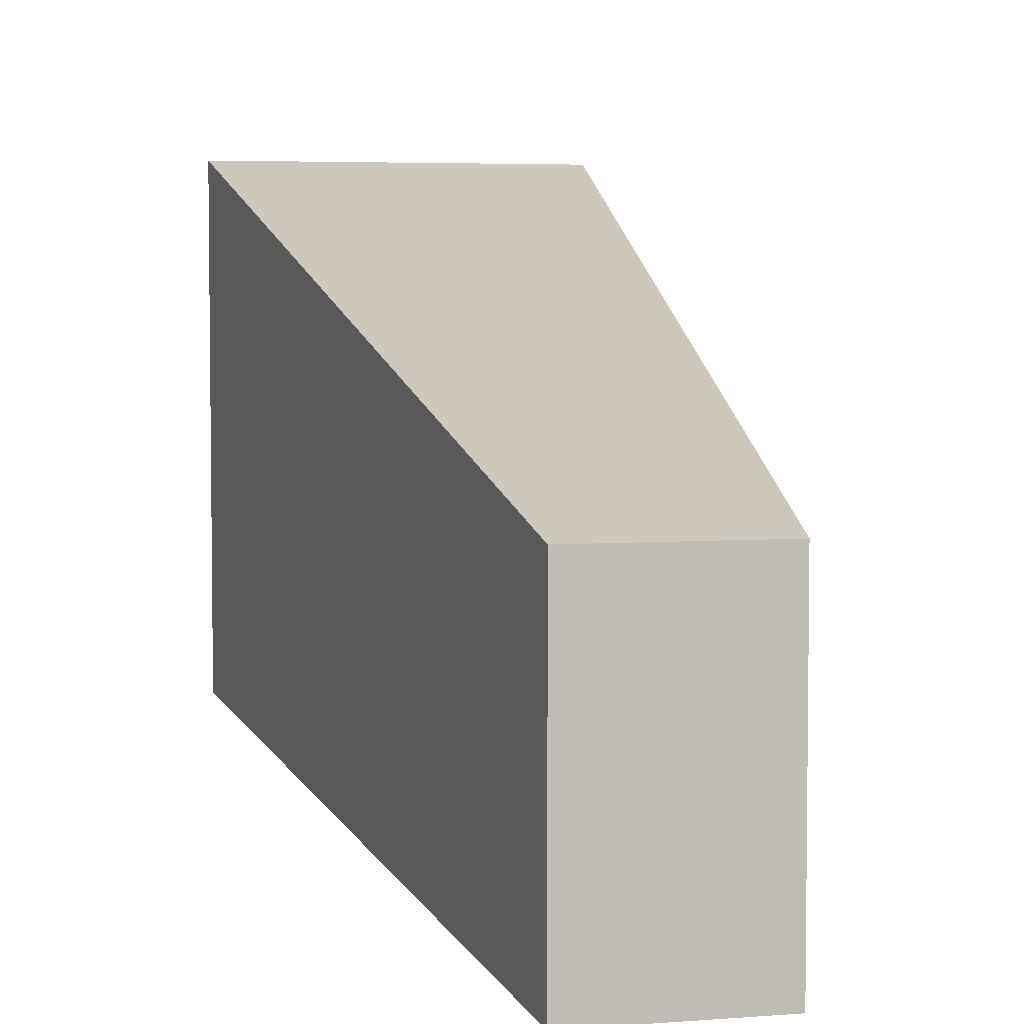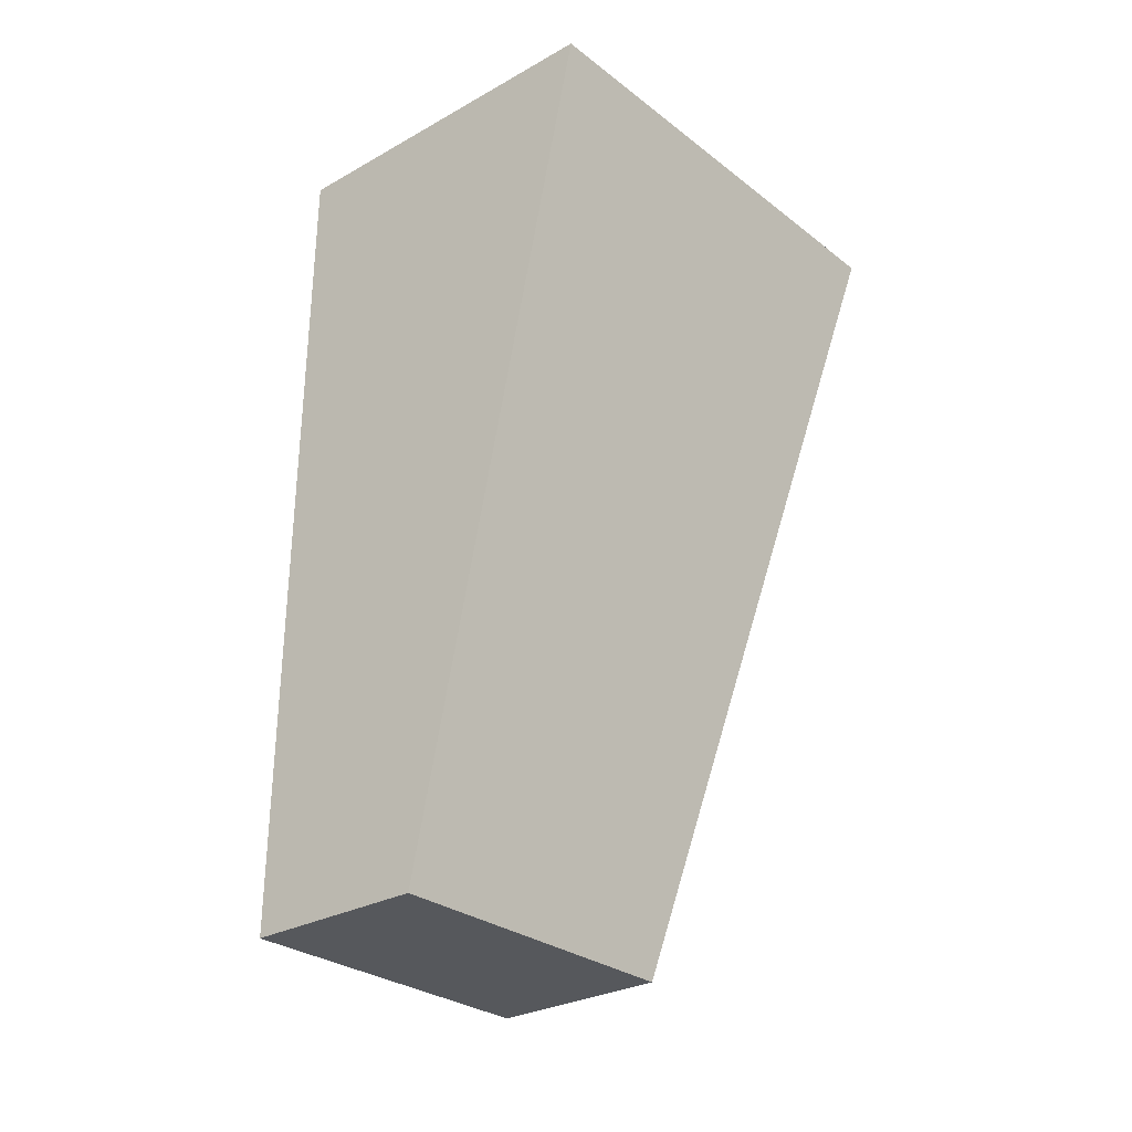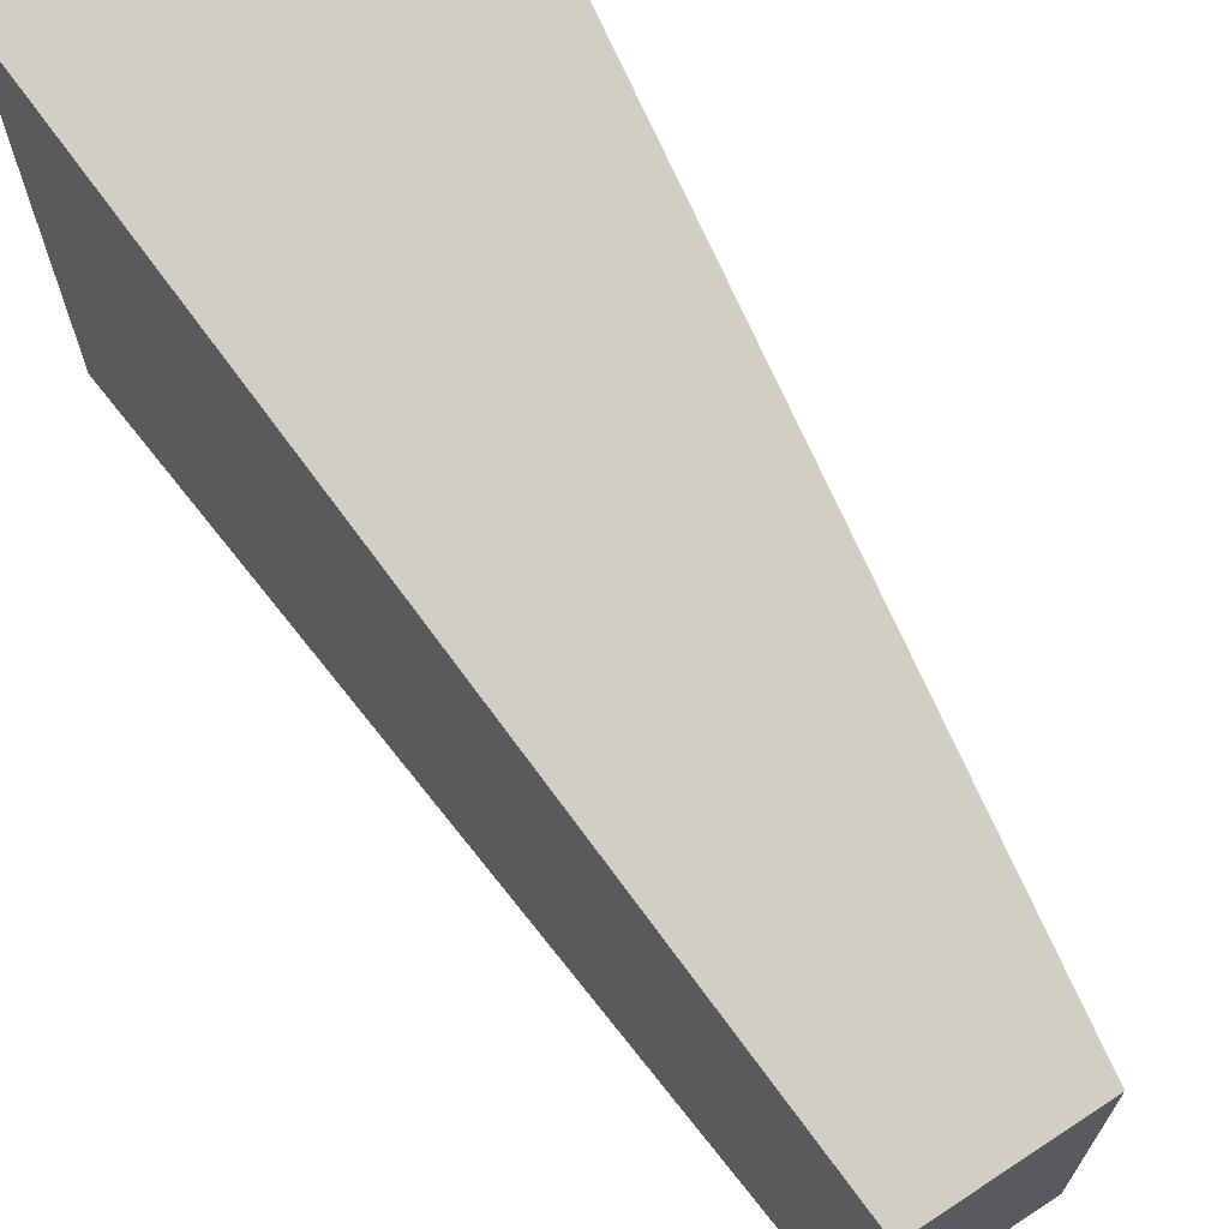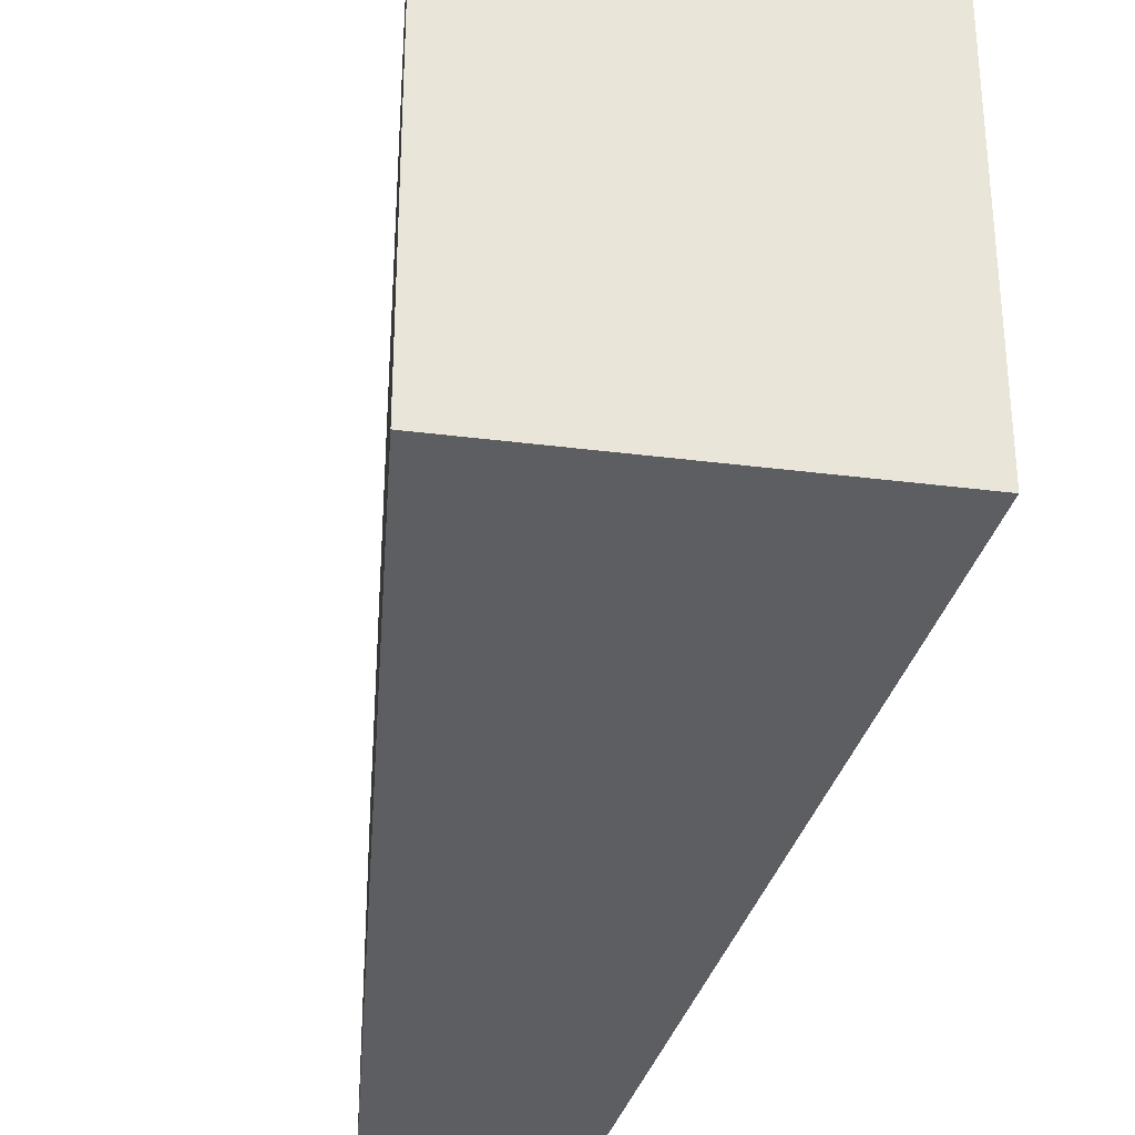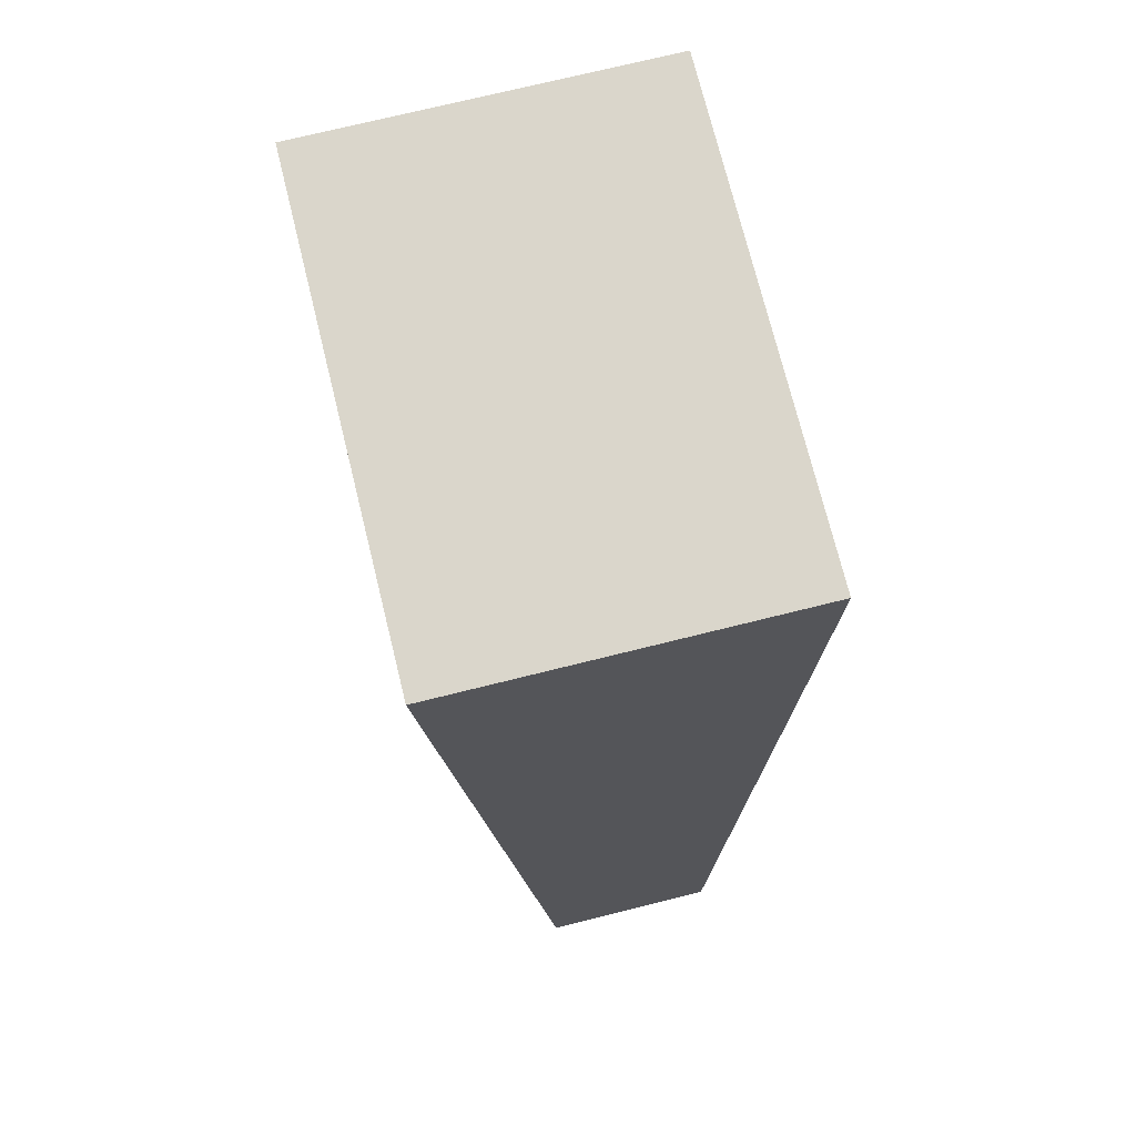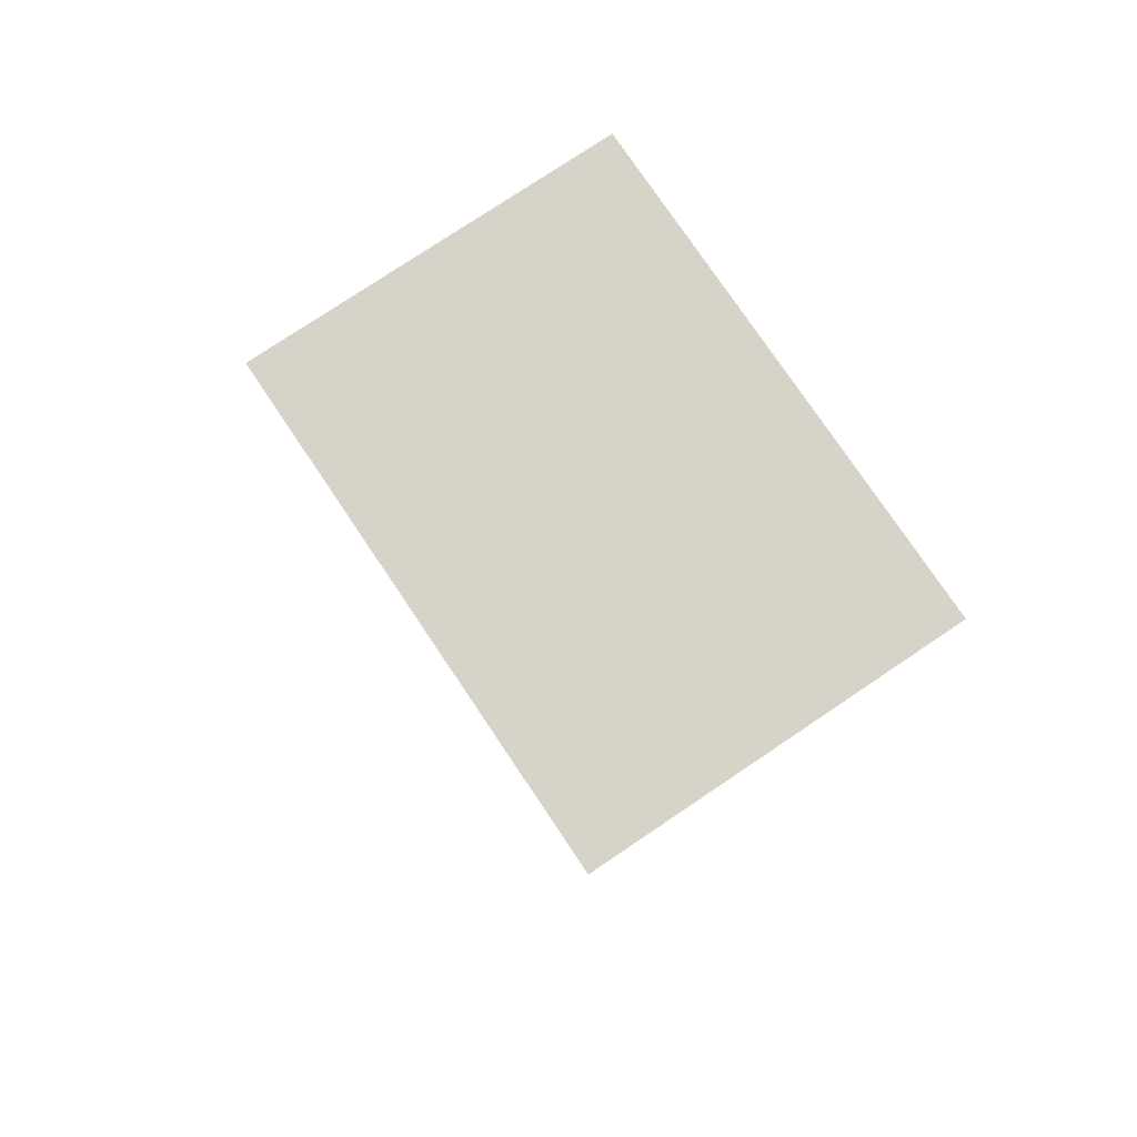
<metadata>
{"format":"obj","ext":"obj","renderer":"f3d","projection":"perspective","resolution":1024,"background":"white","views":[{"elev":4.7,"azim":166.1,"up":"+Y"},{"elev":-28.1,"azim":40.6,"up":"+Z"},{"elev":68.4,"azim":146.8,"up":"+Y"},{"elev":-31.8,"azim":-10.3,"up":"+Y"},{"elev":73.9,"azim":-13.9,"up":"+Z"},{"elev":76.9,"azim":146.1,"up":"+Z"}]}
</metadata>
<code>
v -0.1 0.9346 2.401
v -0.1 3.615 2.401
v 0.3988 0.4346 -2.401
v 0.3988 2.115 -2.401
v 1.839 0.9346 2.401
v 1.839 3.615 2.401
v 1.339 0.4346 -2.401
v 1.339 2.115 -2.401
f 2 4 3
f 2 1 3
f 4 8 7
f 4 3 7
f 8 6 5
f 8 7 5
f 6 2 1
f 6 5 1
f 1 3 7
f 1 5 7
f 6 8 4
f 6 2 4

</code>
